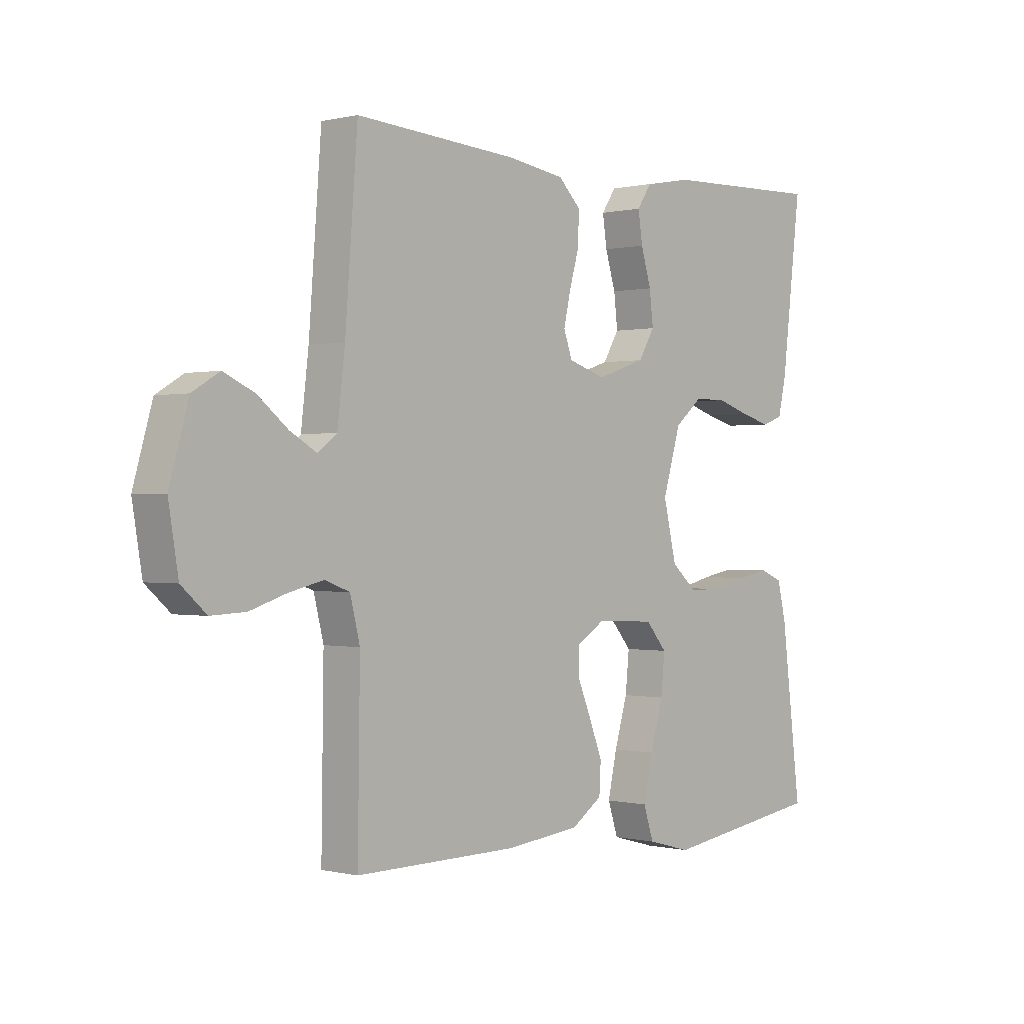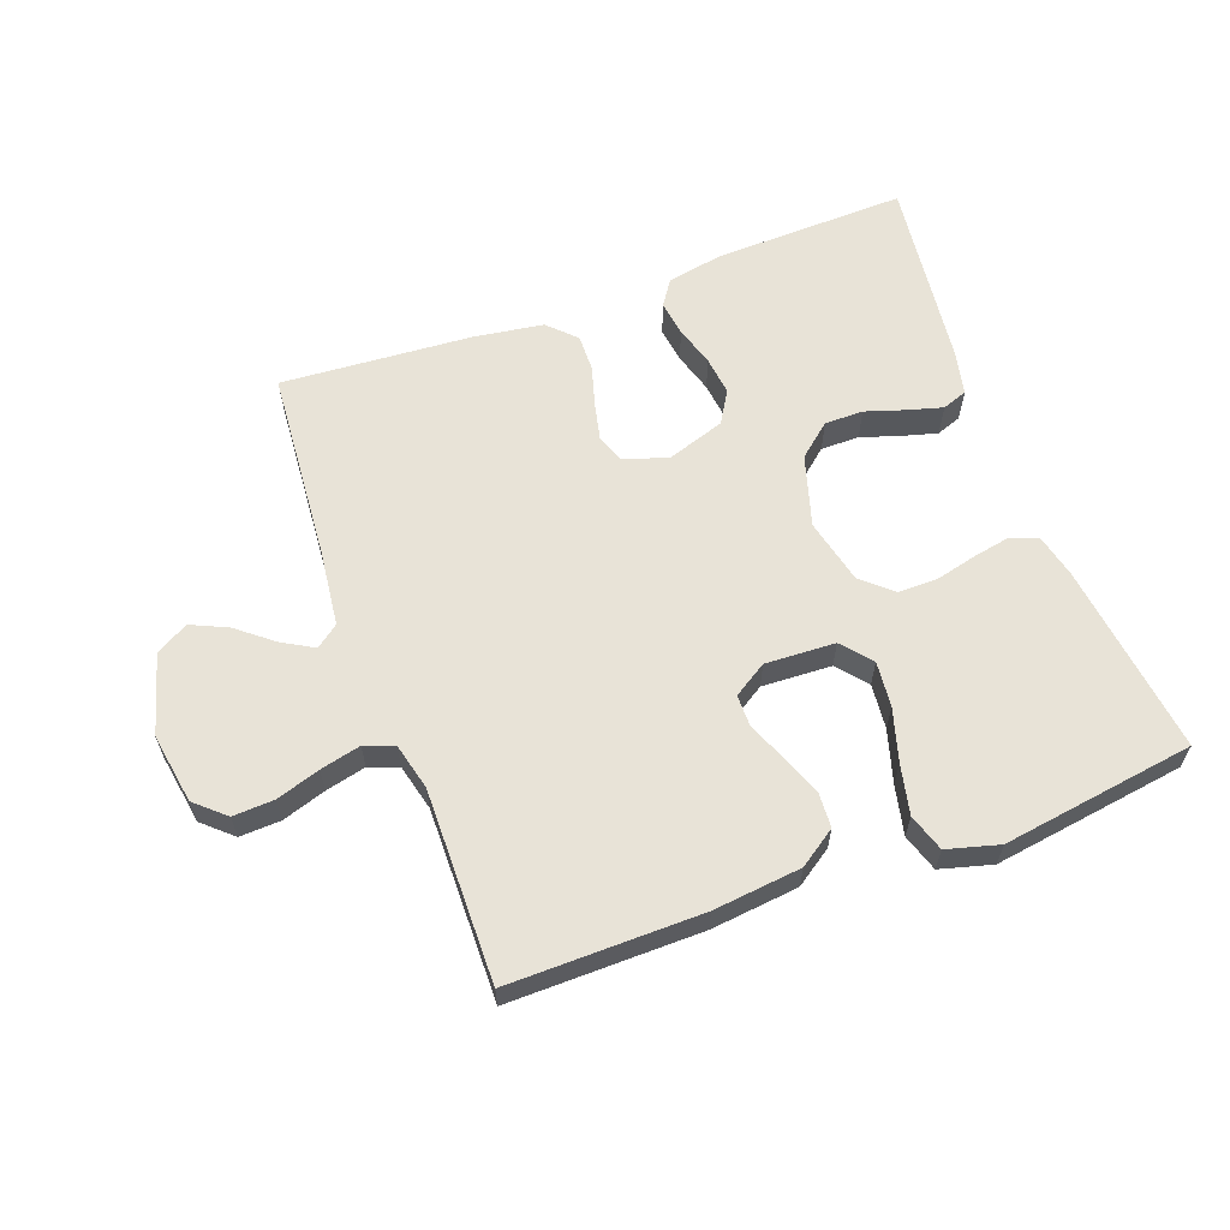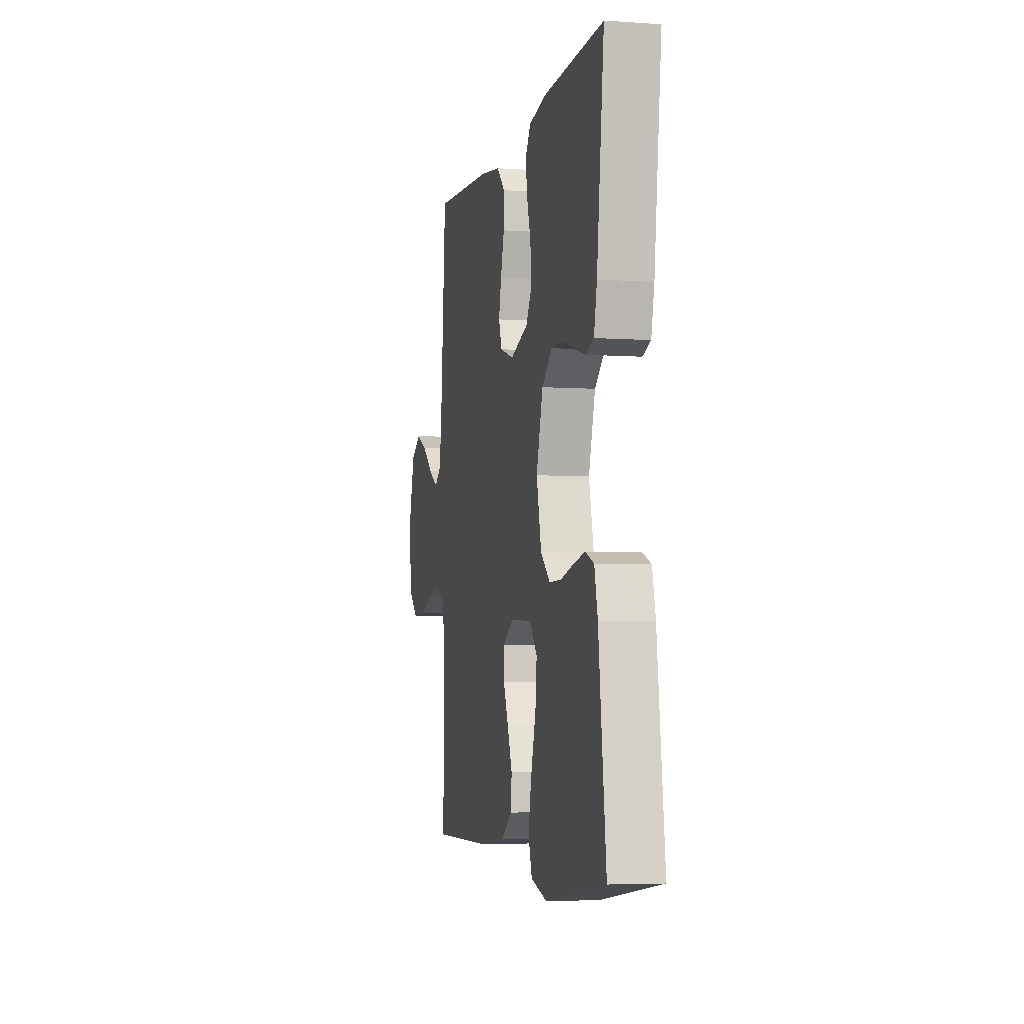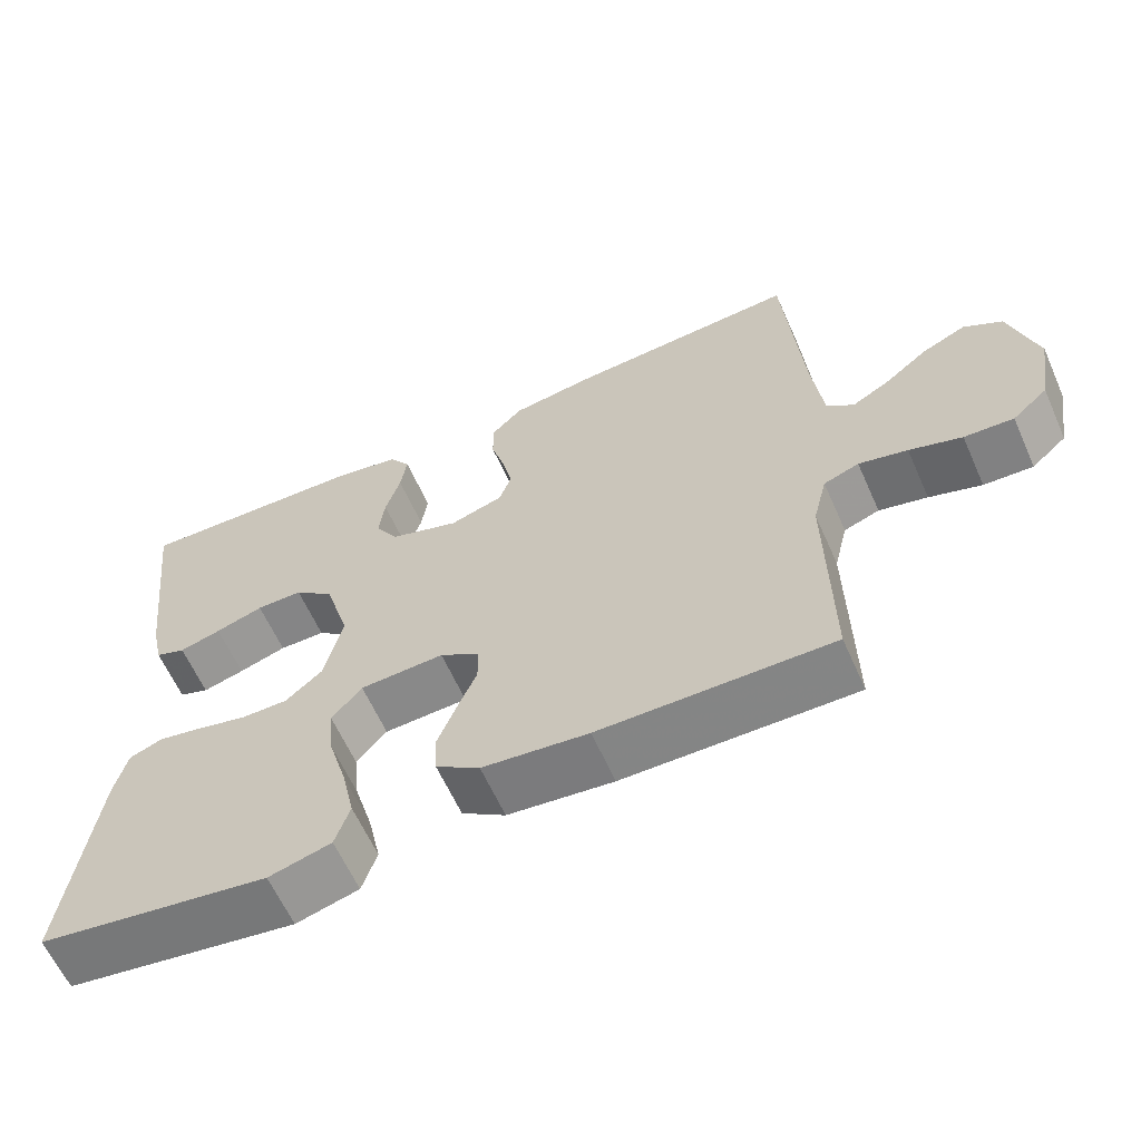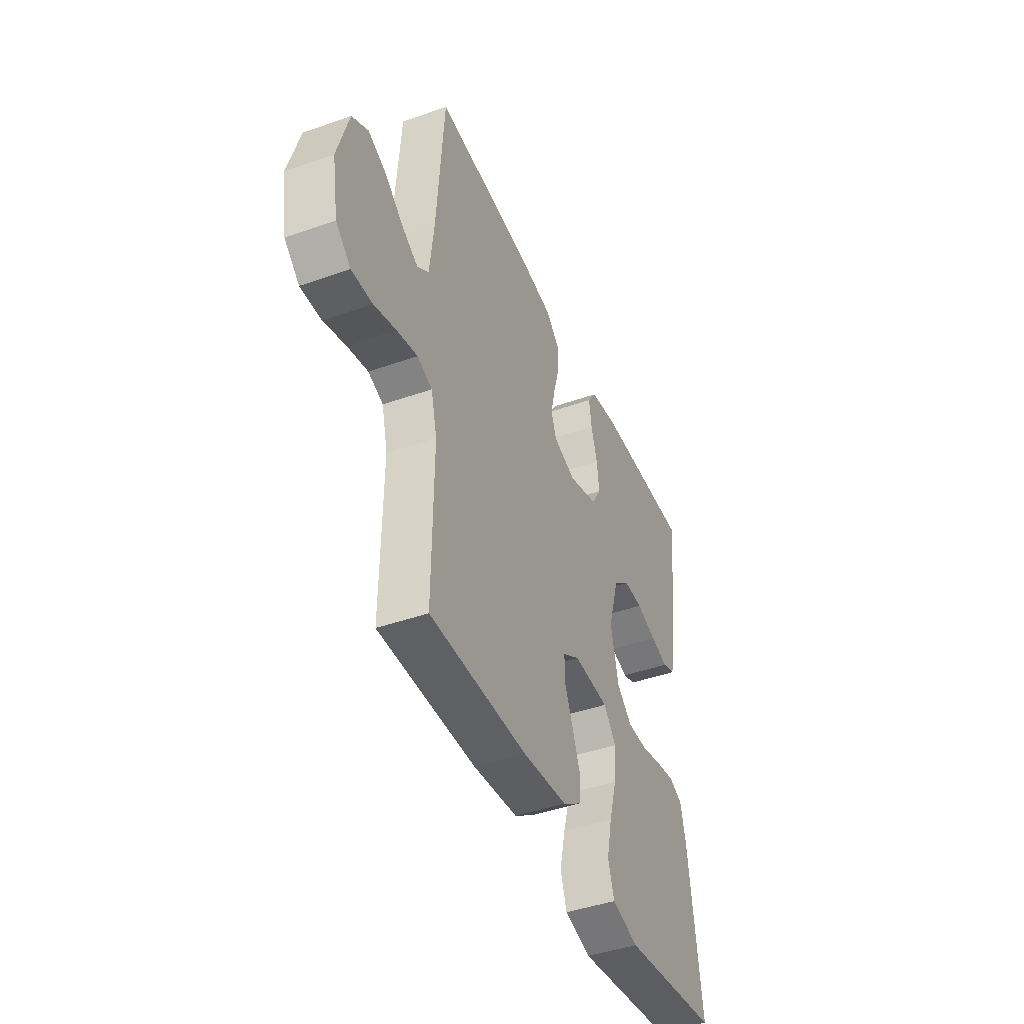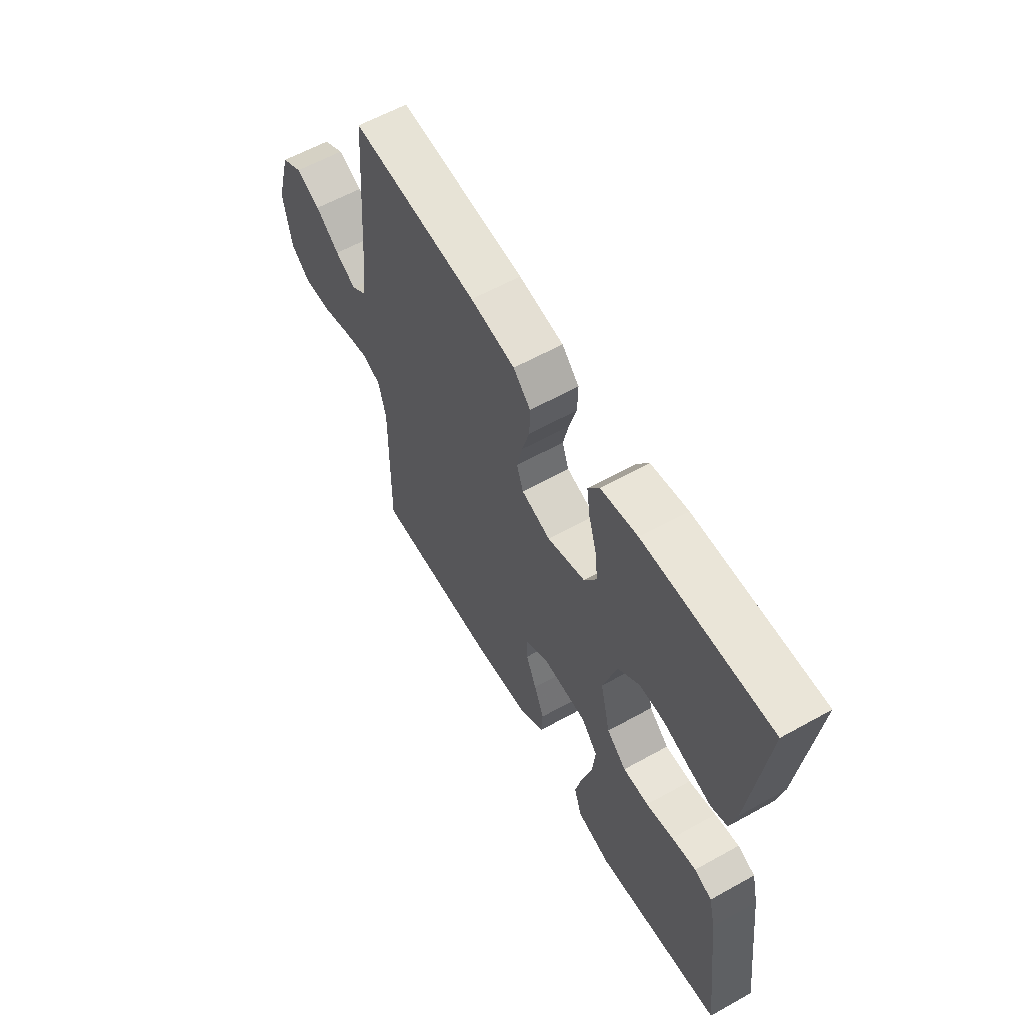
<metadata>
{"format":"obj","ext":"obj","renderer":"f3d","projection":"perspective","resolution":1024,"background":"white","views":[{"elev":-0.0,"azim":132.2,"up":"+Z"},{"elev":61.6,"azim":159.8,"up":"+Y"},{"elev":-4.8,"azim":-102.4,"up":"+Z"},{"elev":-61.9,"azim":24.0,"up":"+Z"},{"elev":-43.6,"azim":112.6,"up":"+Z"},{"elev":60.0,"azim":-119.7,"up":"+Z"}]}
</metadata>
<code>
v -0.5 0.07 0.5
v -0.2 0.07 0.491
v -0.113 0.07 0.475
v -0.086 0.07 0.435
v -0.094 0.07 0.38
v -0.113 0.07 0.317
v -0.12 0.07 0.257
v -0.09 0.07 0.207
v 0 0.07 0.177
v 0.069 0.07 0.199
v 0.085 0.07 0.244
v 0.072 0.07 0.302
v 0.054 0.07 0.365
v 0.053 0.07 0.422
v 0.094 0.07 0.463
v 0.2 0.07 0.479
v 0.5 0.07 0.5
v 0.523 0.07 0.2
v 0.537 0.07 0.081
v 0.572 0.07 0.054
v 0.621 0.07 0.082
v 0.677 0.07 0.127
v 0.734 0.07 0.153
v 0.784 0.07 0.123
v 0.819 0.07 0
v 0.801 0.07 -0.109
v 0.755 0.07 -0.15
v 0.691 0.07 -0.147
v 0.623 0.07 -0.125
v 0.56 0.07 -0.11
v 0.514 0.07 -0.127
v 0.496 0.07 -0.2
v 0.5 0.07 -0.5
v 0.2 0.07 -0.497
v 0.063 0.07 -0.482
v 0.006 0.07 -0.443
v 0.003 0.07 -0.388
v 0.027 0.07 -0.326
v 0.052 0.07 -0.266
v 0.052 0.07 -0.216
v 0 0.07 -0.183
v -0.109 0.07 -0.188
v -0.148 0.07 -0.234
v -0.141 0.07 -0.305
v -0.117 0.07 -0.387
v -0.1 0.07 -0.464
v -0.119 0.07 -0.522
v -0.2 0.07 -0.544
v -0.5 0.07 -0.5
v -0.463 0.07 -0.2
v -0.447 0.07 -0.133
v -0.405 0.07 -0.116
v -0.347 0.07 -0.127
v -0.282 0.07 -0.143
v -0.221 0.07 -0.143
v -0.174 0.07 -0.102
v -0.15 0.07 0
v -0.183 0.07 0.111
v -0.234 0.07 0.154
v -0.294 0.07 0.154
v -0.356 0.07 0.134
v -0.41 0.07 0.119
v -0.449 0.07 0.133
v -0.464 0.07 0.2
v -0.5 0 0.5
v -0.2 0 0.491
v -0.113 0 0.475
v -0.086 0 0.435
v -0.094 0 0.38
v -0.113 0 0.317
v -0.12 0 0.257
v -0.09 0 0.207
v 0 0 0.177
v 0.069 0 0.199
v 0.085 0 0.244
v 0.072 0 0.302
v 0.054 0 0.365
v 0.053 0 0.422
v 0.094 0 0.463
v 0.2 0 0.479
v 0.5 0 0.5
v 0.523 0 0.2
v 0.537 0 0.081
v 0.572 0 0.054
v 0.621 0 0.082
v 0.677 0 0.127
v 0.734 0 0.153
v 0.784 0 0.123
v 0.819 0 0
v 0.801 0 -0.109
v 0.755 0 -0.15
v 0.691 0 -0.147
v 0.623 0 -0.125
v 0.56 0 -0.11
v 0.514 0 -0.127
v 0.496 0 -0.2
v 0.5 0 -0.5
v 0.2 0 -0.497
v 0.063 0 -0.482
v 0.006 0 -0.443
v 0.003 0 -0.388
v 0.027 0 -0.326
v 0.052 0 -0.266
v 0.052 0 -0.216
v 0 0 -0.183
v -0.109 0 -0.188
v -0.148 0 -0.234
v -0.141 0 -0.305
v -0.117 0 -0.387
v -0.1 0 -0.464
v -0.119 0 -0.522
v -0.2 0 -0.544
v -0.5 0 -0.5
v -0.463 0 -0.2
v -0.447 0 -0.133
v -0.405 0 -0.116
v -0.347 0 -0.127
v -0.282 0 -0.143
v -0.221 0 -0.143
v -0.174 0 -0.102
v -0.15 0 0
v -0.183 0 0.111
v -0.234 0 0.154
v -0.294 0 0.154
v -0.356 0 0.134
v -0.41 0 0.119
v -0.449 0 0.133
v -0.464 0 0.2
f 60 61 62 63
f 60 63 64 1
f 51 52 53 54
f 49 50 51 54
f 49 54 55
f 48 49 55 56
f 44 45 46 47
f 44 47 48 56
f 36 37 38 39
f 34 35 36 39
f 32 33 34 39
f 31 32 39 40
f 30 31 40 41
f 26 27 28 29
f 26 29 30
f 25 26 30
f 21 22 23 24
f 20 21 24 25
f 15 16 17 18
f 15 18 19
f 12 13 14 15
f 11 12 15 19
f 10 11 19 20
f 3 4 5 6
f 3 6 7
f 2 3 7
f 59 60 1 2
f 58 59 2 7
f 57 58 7 8
f 56 57 8 9
f 43 44 56
f 42 43 56 9
f 20 25 30 41
f 20 41 42
f 9 10 20 42
f 127 126 125 124
f 65 128 127 124
f 118 117 116 115
f 118 115 114 113
f 119 118 113
f 120 119 113 112
f 111 110 109 108
f 120 112 111 108
f 103 102 101 100
f 103 100 99 98
f 103 98 97 96
f 104 103 96 95
f 105 104 95 94
f 93 92 91 90
f 94 93 90
f 94 90 89
f 88 87 86 85
f 89 88 85 84
f 82 81 80 79
f 83 82 79
f 79 78 77 76
f 83 79 76 75
f 84 83 75 74
f 70 69 68 67
f 71 70 67
f 71 67 66
f 66 65 124 123
f 71 66 123 122
f 72 71 122 121
f 73 72 121 120
f 120 108 107
f 73 120 107 106
f 105 94 89 84
f 106 105 84
f 106 84 74 73
f 1 65 66 2
f 2 66 67 3
f 3 67 68 4
f 4 68 69 5
f 5 69 70 6
f 6 70 71 7
f 7 71 72 8
f 8 72 73 9
f 9 73 74 10
f 10 74 75 11
f 11 75 76 12
f 12 76 77 13
f 13 77 78 14
f 14 78 79 15
f 15 79 80 16
f 16 80 81 17
f 17 81 82 18
f 18 82 83 19
f 19 83 84 20
f 20 84 85 21
f 21 85 86 22
f 22 86 87 23
f 23 87 88 24
f 24 88 89 25
f 25 89 90 26
f 26 90 91 27
f 27 91 92 28
f 28 92 93 29
f 29 93 94 30
f 30 94 95 31
f 31 95 96 32
f 32 96 97 33
f 33 97 98 34
f 34 98 99 35
f 35 99 100 36
f 36 100 101 37
f 37 101 102 38
f 38 102 103 39
f 39 103 104 40
f 40 104 105 41
f 41 105 106 42
f 42 106 107 43
f 43 107 108 44
f 44 108 109 45
f 45 109 110 46
f 46 110 111 47
f 47 111 112 48
f 48 112 113 49
f 49 113 114 50
f 50 114 115 51
f 51 115 116 52
f 52 116 117 53
f 53 117 118 54
f 54 118 119 55
f 55 119 120 56
f 56 120 121 57
f 57 121 122 58
f 58 122 123 59
f 59 123 124 60
f 60 124 125 61
f 61 125 126 62
f 62 126 127 63
f 63 127 128 64
f 64 128 65 1

</code>
